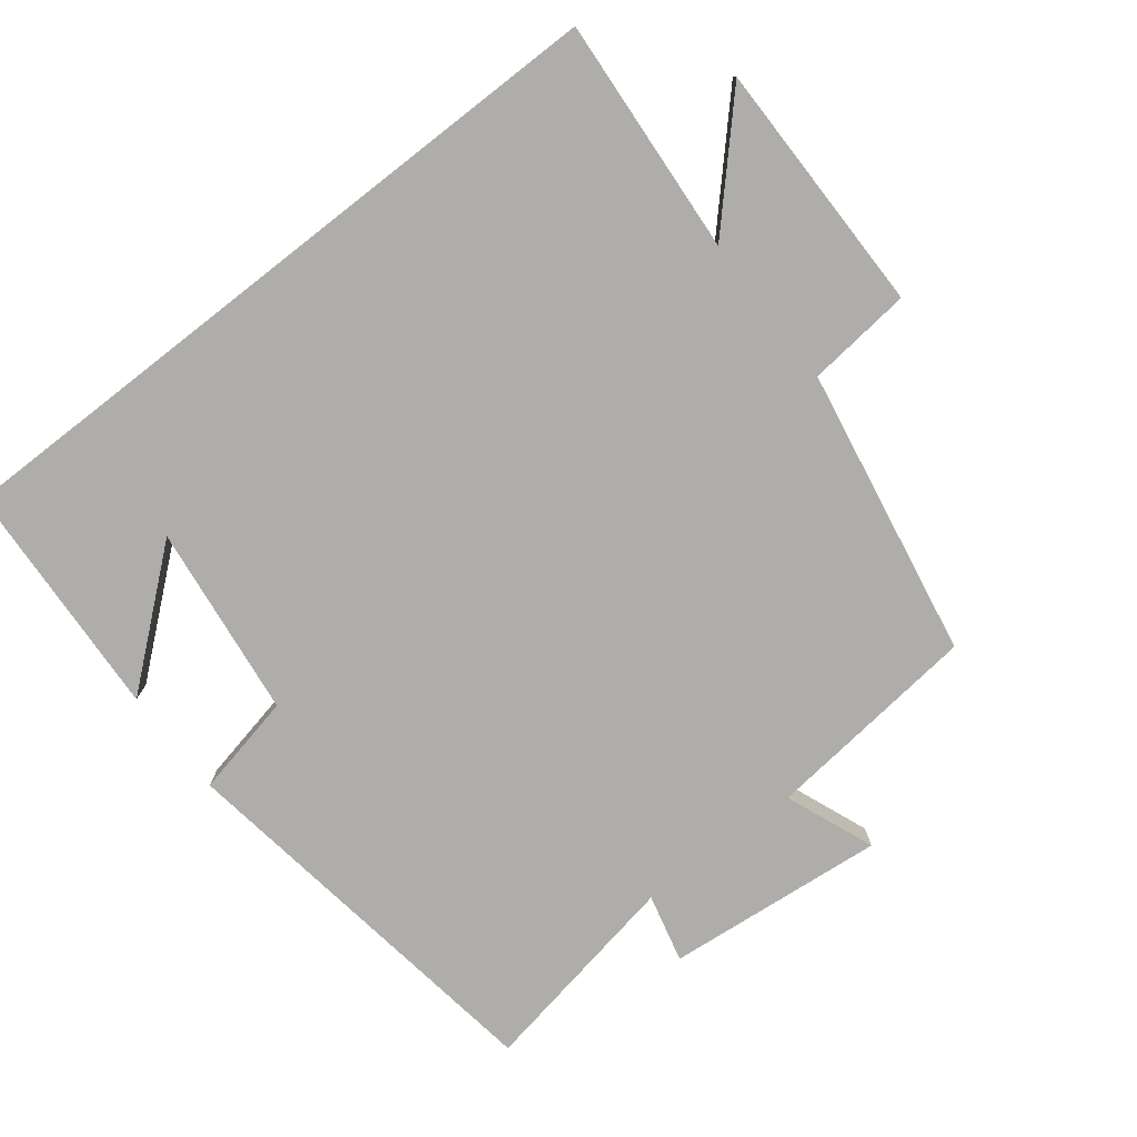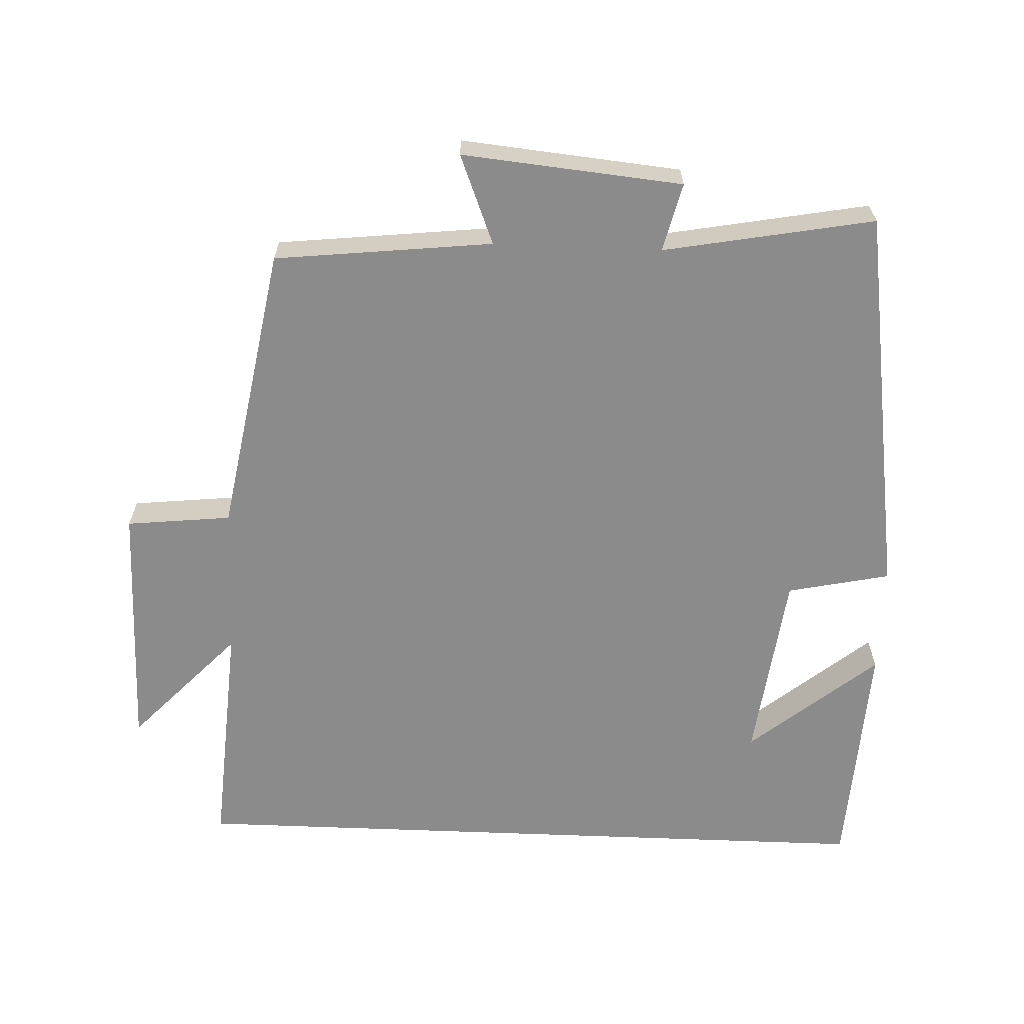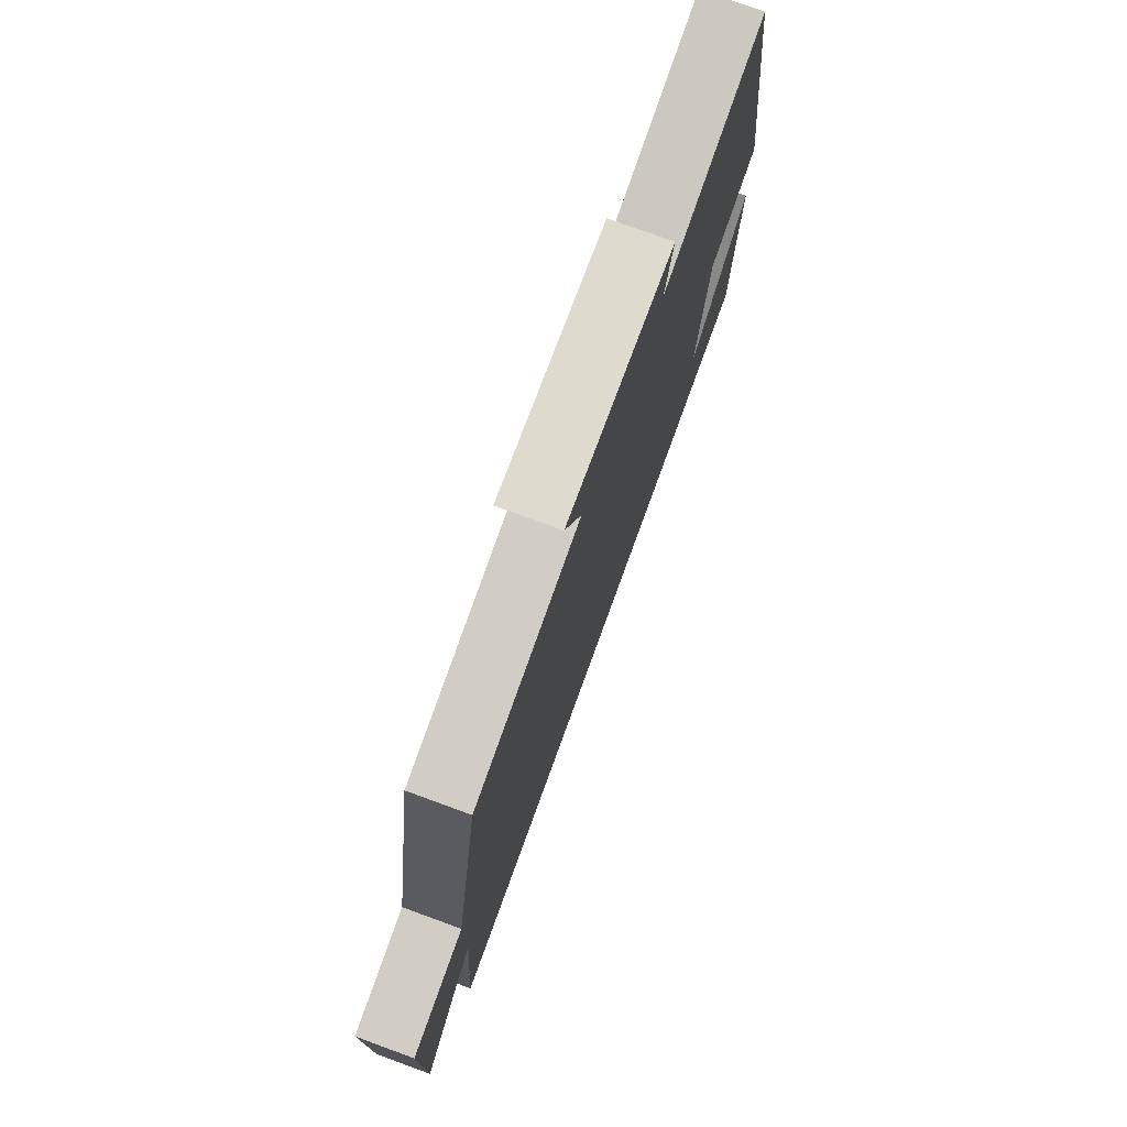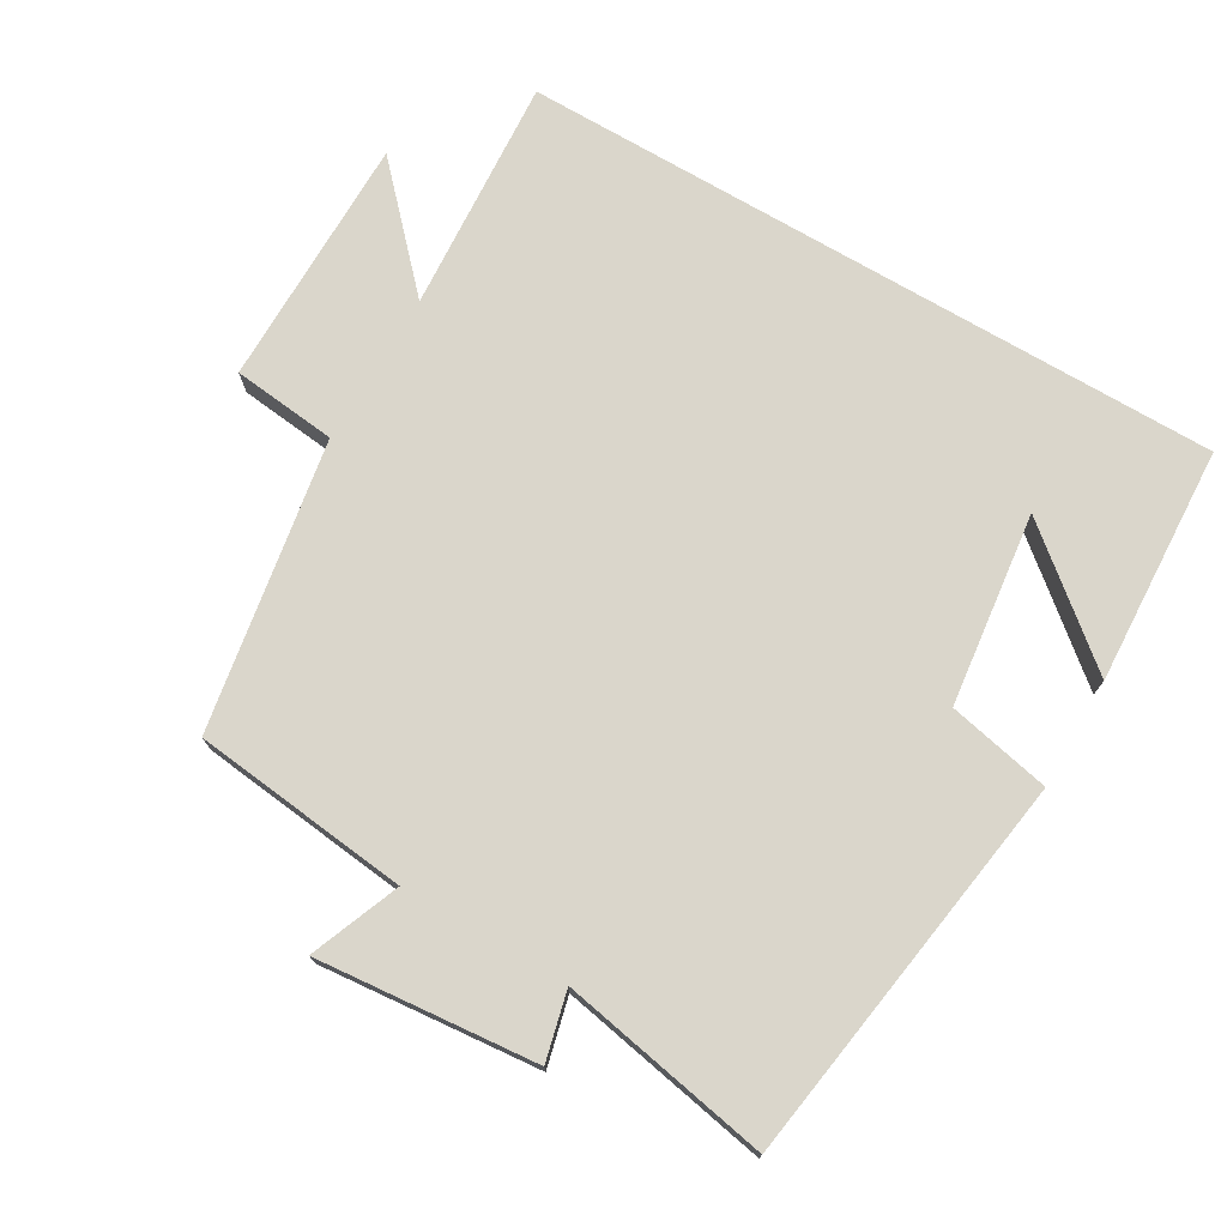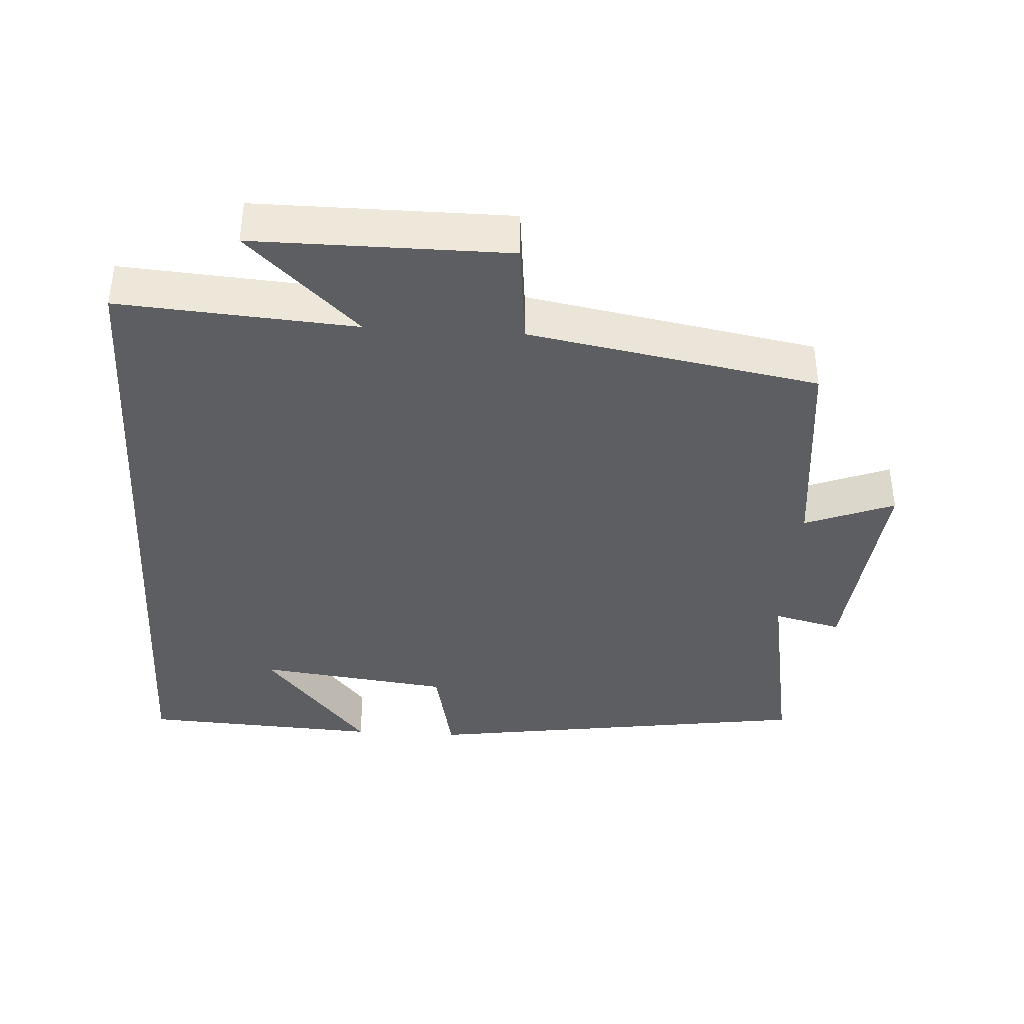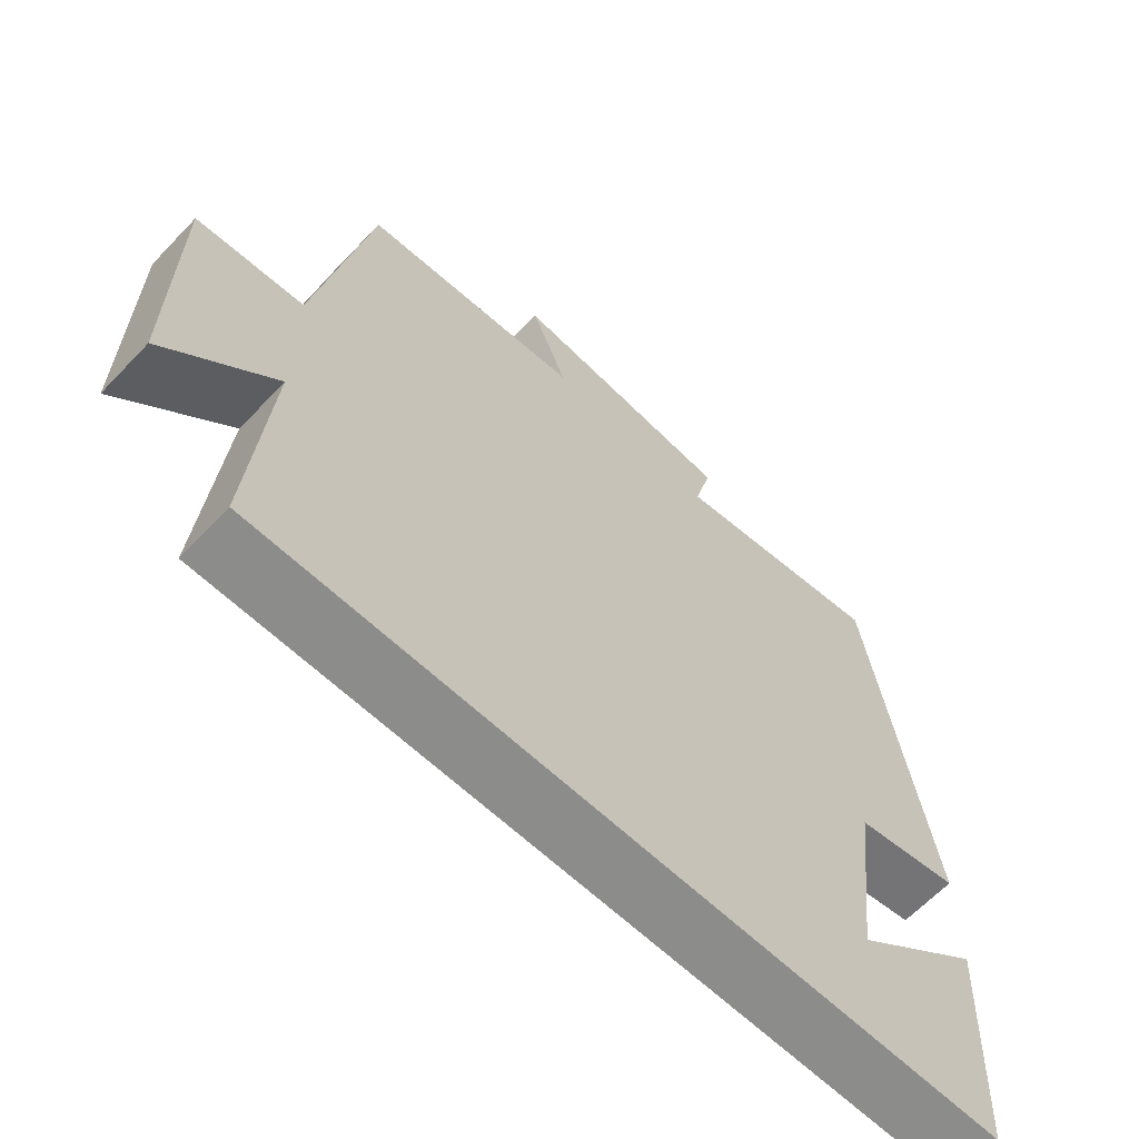
<metadata>
{"format":"obj","ext":"obj","renderer":"f3d","projection":"perspective","resolution":1024,"background":"white","views":[{"elev":-77.2,"azim":-142.1,"up":"+Y"},{"elev":-63.8,"azim":-2.3,"up":"+Y"},{"elev":76.8,"azim":-70.0,"up":"+Z"},{"elev":74.0,"azim":30.4,"up":"+Y"},{"elev":-38.8,"azim":-93.6,"up":"+Y"},{"elev":-64.1,"azim":-43.6,"up":"+Z"}]}
</metadata>
<code>
v -0.524 0.07 -0.5
v -0.5 0.07 -0.164
v -0.649 0.07 -0.322
v -0.649 0.07 0.038
v -0.5 0.07 0.054
v -0.427 0.07 0.466
v -0.119 0.07 0.5
v -0.169 0.07 0.627
v 0.143 0.07 0.597
v 0.119 0.07 0.5
v 0.417 0.07 0.555
v 0.5 0.07 -0.005
v 0.354 0.07 -0.036
v 0.32 0.07 -0.31
v 0.5 0.07 -0.161
v 0.482 0.07 -0.5
v -0.524 0 -0.5
v -0.5 0 -0.164
v -0.649 0 -0.322
v -0.649 0 0.038
v -0.5 0 0.054
v -0.427 0 0.466
v -0.119 0 0.5
v -0.169 0 0.627
v 0.143 0 0.597
v 0.119 0 0.5
v 0.417 0 0.555
v 0.5 0 -0.005
v 0.354 0 -0.036
v 0.32 0 -0.31
v 0.5 0 -0.161
v 0.482 0 -0.5
f 14 15 16
f 14 16 1 2
f 13 14 2
f 10 11 12 13
f 10 13 2
f 7 8 9 10
f 5 6 7 10
f 5 10 2 3
f 3 4 5
f 32 31 30
f 18 17 32 30
f 18 30 29
f 29 28 27 26
f 18 29 26
f 26 25 24 23
f 26 23 22 21
f 19 18 26 21
f 21 20 19
f 1 17 18 2
f 2 18 19 3
f 3 19 20 4
f 4 20 21 5
f 5 21 22 6
f 6 22 23 7
f 7 23 24 8
f 8 24 25 9
f 9 25 26 10
f 10 26 27 11
f 11 27 28 12
f 12 28 29 13
f 13 29 30 14
f 14 30 31 15
f 15 31 32 16
f 16 32 17 1

</code>
